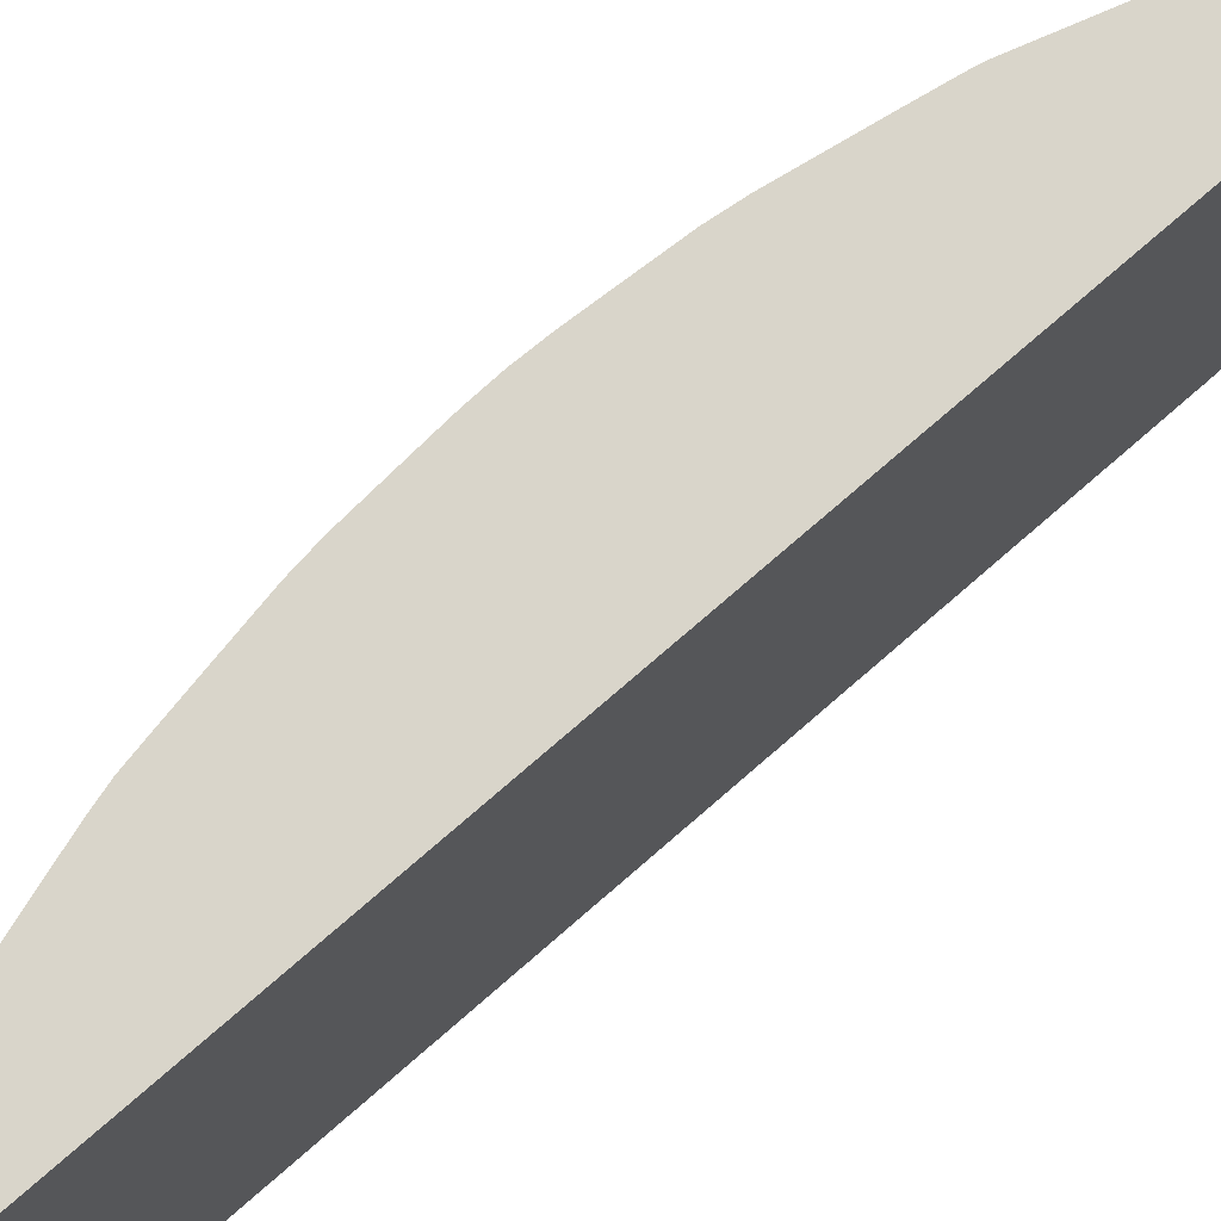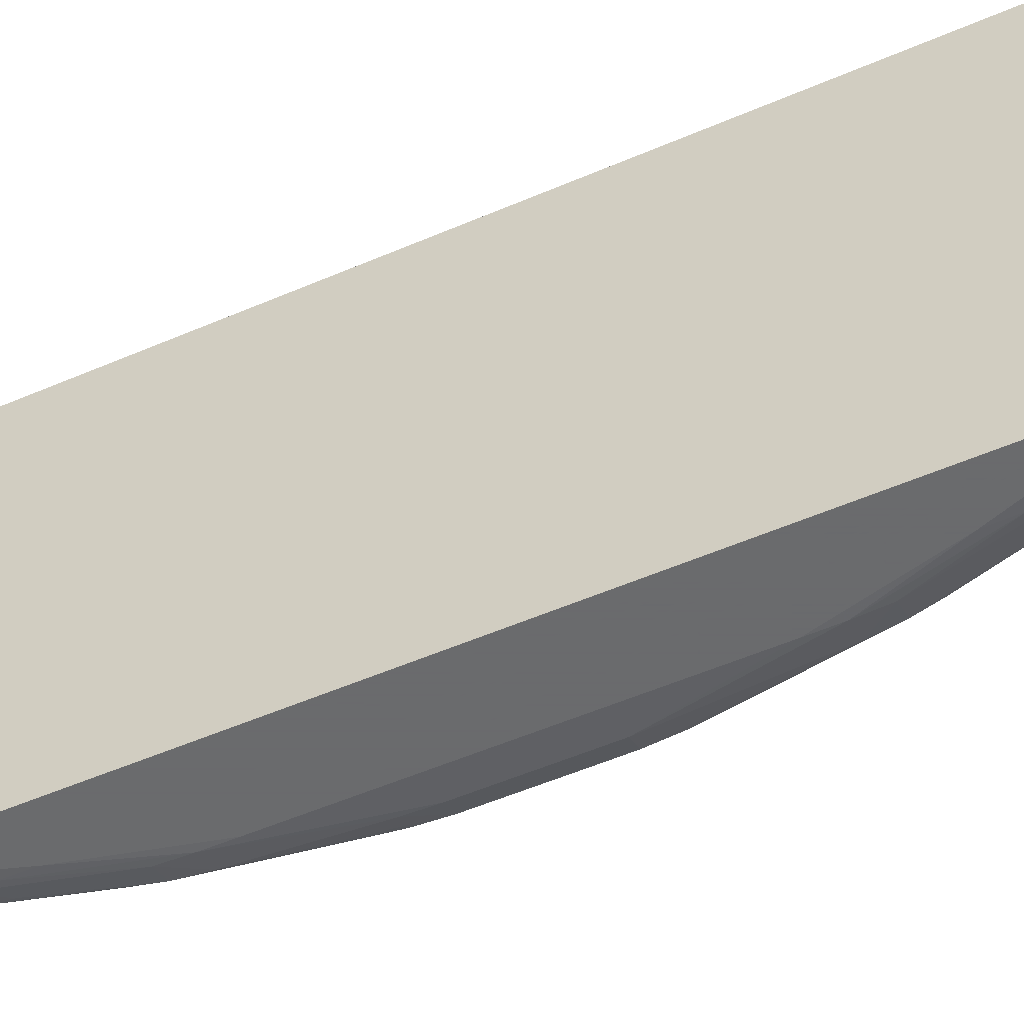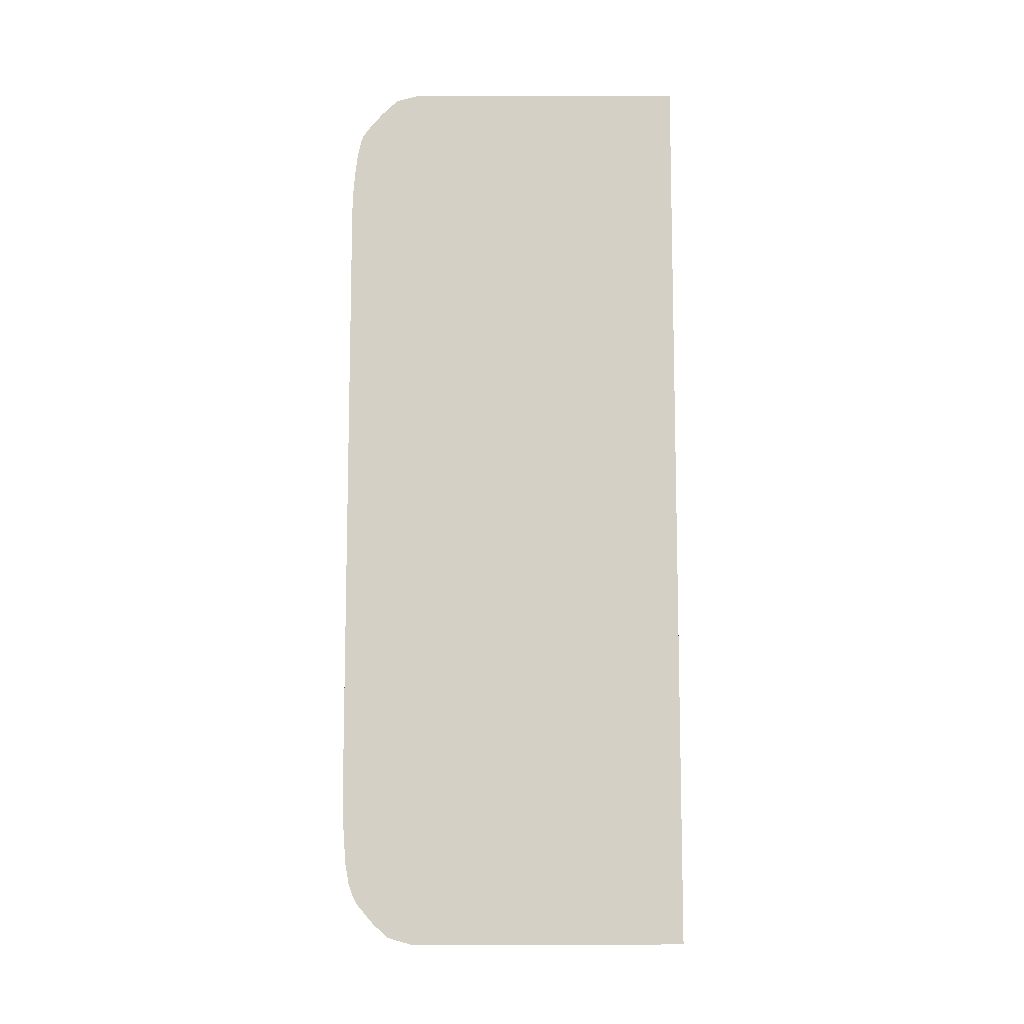
<metadata>
{"format":"obj","ext":"obj","renderer":"f3d","projection":"perspective","resolution":1024,"background":"white","views":[{"elev":74.6,"azim":-131.1,"up":"+Z"},{"elev":-53.2,"azim":-65.1,"up":"+Z"},{"elev":-9.8,"azim":-89.9,"up":"+Y"}]}
</metadata>
<code>
v 0.03868 0.02222 -0.06475
v 0.03874 0.02212 -0.06475
v 0.03878 0.02207 -0.0669
v 0.03878 0.02207 -0.07258
v 0.03878 0.02207 -0.07333
v 0.03868 0.02223 -0.07031
v 0.03868 -0.02222 -0.06475
v 0.03876 0.02208 -0.06475
v 0.03877 0.02206 -0.06475
v 0.03881 0.022 -0.06475
v 0.03909 0.0215 -0.06475
v 0.03878 0.02207 -0.07485
v 0.03868 0.02223 -0.07681
v 0.03868 -0.02223 -0.06676
v 0.03873 -0.02214 -0.06576
v 0.03868 -0.02221 -0.06475
v 0.03878 0.02207 -0.07667
v 0.03966 0.02039 -0.06475
v 0.03965 0.02039 -0.0669
v 0.03868 0.02222 -0.07765
v 0.03868 -0.02223 -0.07826
v 0.03873 -0.02214 -0.07599
v 0.03873 -0.02214 -0.06917
v 0.03873 -0.02214 -0.06804
v 0.03905 -0.02157 -0.06475
v 0.03873 -0.02214 -0.06475
v 0.03906 0.0215 -0.07826
v 0.03878 0.02206 -0.07826
v 0.03965 0.02039 -0.06804
v 0.03965 0.02039 -0.06917
v 0.03993 0.01982 -0.06475
v 0.03993 0.01983 -0.0669
v 0.03993 0.01983 -0.06804
v 0.03868 0.02221 -0.07826
v 0.03868 -0.02202 -0.07902
v 0.03873 -0.02214 -0.07826
v 0.03904 -0.02157 -0.0669
v 0.03959 -0.02052 -0.0669
v 0.03959 -0.02052 -0.06576
v 0.03959 -0.02052 -0.06475
v 0.03969 0.02026 -0.07374
v 0.03991 0.0198 -0.07414
v 0.0399 0.01978 -0.07826
v 0.03984 0.01959 -0.07939
v 0.0387 0.02187 -0.07939
v 0.03868 0.02191 -0.07939
v 0.03868 0.02217 -0.07846
v 0.04099 0.01754 -0.06475
v 0.04103 0.01748 -0.07712
v 0.04103 0.01748 -0.07826
v 0.04073 0.01809 -0.07826
v 0.04019 0.01922 -0.07712
v 0.03868 -0.02193 -0.07931
v 0.03937 -0.02052 -0.07939
v 0.0398 -0.01967 -0.07939
v 0.03902 -0.02157 -0.07826
v 0.03958 -0.02052 -0.06804
v 0.03989 -0.0199 -0.06804
v 0.03989 -0.01991 -0.0669
v 0.03989 -0.01991 -0.06576
v 0.03989 -0.0199 -0.06475
v 0.03997 0.01878 -0.08003
v 0.03883 0.02106 -0.08003
v 0.04057 0.01809 -0.07939
v 0.03868 0.0219 -0.07942
v 0.04105 0.01741 -0.06475
v 0.04128 0.0169 -0.06475
v 0.04126 0.01692 -0.07712
v 0.04126 0.01691 -0.07826
v 0.04096 0.01724 -0.07939
v 0.03868 -0.0219 -0.07939
v 0.03881 -0.02116 -0.08
v 0.03994 -0.01888 -0.08
v 0.04049 -0.01825 -0.07939
v 0.04065 -0.01825 -0.07826
v 0.04014 -0.01929 -0.07826
v 0.03987 -0.01986 -0.07712
v 0.03988 -0.01989 -0.07258
v 0.03988 -0.01989 -0.07144
v 0.04016 -0.01931 -0.07372
v 0.04066 -0.01825 -0.07712
v 0.04099 -0.01756 -0.07712
v 0.04069 -0.01818 -0.06475
v 0.04013 -0.01939 -0.06475
v 0.04099 -0.01756 -0.07599
v 0.03954 0.01919 -0.08046
v 0.039 0.02028 -0.08046
v 0.04106 0.01643 -0.07998
v 0.04016 0.01809 -0.08027
v 0.03868 0.02119 -0.08017
v 0.0417 0.01582 -0.06475
v 0.04168 0.01582 -0.07144
v 0.04168 0.01582 -0.07258
v 0.04166 0.01582 -0.07826
v 0.0422 0.01417 -0.0789
v 0.04194 0.0146 -0.07933
v 0.04148 0.01582 -0.07939
v 0.03868 -0.02126 -0.08011
v 0.03899 -0.02052 -0.08027
v 0.04012 -0.01825 -0.08022
v 0.04105 -0.01654 -0.07995
v 0.04094 -0.01718 -0.0795
v 0.03937 -0.01942 -0.08055
v 0.04117 -0.01684 -0.0792
v 0.04099 -0.01755 -0.07826
v 0.04015 -0.01931 -0.07485
v 0.04123 -0.01699 -0.07712
v 0.04124 -0.01699 -0.07599
v 0.04124 -0.01699 -0.07372
v 0.04098 -0.01754 -0.06475
v 0.04124 -0.01697 -0.06475
v 0.04121 -0.01703 -0.06475
v 0.03881 0.01985 -0.08114
v 0.03868 0.02082 -0.08049
v 0.0405 0.01695 -0.08052
v 0.04211 0.01382 -0.07966
v 0.04221 0.01307 -0.07999
v 0.04184 0.01349 -0.08044
v 0.04137 0.01468 -0.08055
v 0.04113 0.0143 -0.0812
v 0.04224 0.01426 -0.06475
v 0.04202 0.01476 -0.07826
v 0.04243 0.01355 -0.07826
v 0.04281 0.01241 -0.07826
v 0.04298 0.01128 -0.07939
v 0.04263 0.01241 -0.07939
v 0.03868 -0.02028 -0.08095
v 0.03877 -0.01995 -0.08109
v 0.04036 -0.01717 -0.0806
v 0.04135 -0.01609 -0.0795
v 0.04111 -0.01441 -0.08118
v 0.04134 -0.01481 -0.08053
v 0.04181 -0.01361 -0.08043
v 0.04219 -0.01317 -0.07997
v 0.04212 -0.01401 -0.07939
v 0.04183 -0.01485 -0.07939
v 0.04123 -0.01699 -0.07826
v 0.04161 -0.01598 -0.07826
v 0.04162 -0.01598 -0.07372
v 0.04162 -0.01598 -0.07258
v 0.04164 -0.01598 -0.06475
v 0.04128 -0.01687 -0.06475
v 0.03868 0.01994 -0.08118
v 0.03868 0.02029 -0.08094
v 0.03988 0.01747 -0.08107
v 0.04006 0.01672 -0.08126
v 0.03895 0.01923 -0.08127
v 0.03868 0.01962 -0.0813
v 0.04232 0.01241 -0.08013
v 0.04244 0.01117 -0.08053
v 0.04273 0.01014 -0.08053
v 0.04124 0.01355 -0.08131
v 0.04023 0.01582 -0.08137
v 0.04219 0.01072 -0.0811
v 0.04228 0.01014 -0.08121
v 0.04245 0.01362 -0.06475
v 0.04282 0.01241 -0.07712
v 0.04221 0.0142 -0.07712
v 0.04319 0.01116 -0.06475
v 0.04314 0.01128 -0.07826
v 0.04338 0.009871 -0.07907
v 0.04322 0.01021 -0.07943
v 0.04328 0.009323 -0.07983
v 0.03868 -0.01986 -0.08117
v 0.03896 -0.01919 -0.08128
v 0.04004 -0.01682 -0.08124
v 0.04122 -0.01371 -0.08129
v 0.04229 -0.01008 -0.08122
v 0.0426 -0.01039 -0.08063
v 0.04248 -0.01144 -0.08036
v 0.0402 -0.01598 -0.08136
v 0.04258 -0.01257 -0.07939
v 0.04293 -0.01144 -0.07939
v 0.04276 -0.01257 -0.07826
v 0.04218 -0.01428 -0.07826
v 0.04161 -0.01598 -0.07599
v 0.0422 -0.01441 -0.06475
v 0.03868 0.01923 -0.08139
v 0.03919 0.01809 -0.0814
v 0.04303 0.00897 -0.08044
v 0.04242 0.009005 -0.08135
v 0.04138 0.01241 -0.0814
v 0.04048 0.01355 -0.08163
v 0.03868 0.01868 -0.0815
v 0.04247 0.01355 -0.06475
v 0.04282 0.01241 -0.07485
v 0.04282 0.01241 -0.07599
v 0.04317 0.01125 -0.06475
v 0.04343 0.01028 -0.06475
v 0.0433 0.01059 -0.07826
v 0.04384 0.007869 -0.07826
v 0.04407 0.006733 -0.07826
v 0.04388 0.006733 -0.07939
v 0.04407 0.005597 -0.07939
v 0.04334 0.008565 -0.08
v 0.03868 -0.01933 -0.08136
v 0.03915 -0.01825 -0.08139
v 0.04048 -0.01371 -0.08161
v 0.04136 -0.01257 -0.08139
v 0.04241 -0.009166 -0.08134
v 0.04302 -0.0091 -0.08043
v 0.04327 -0.009431 -0.07979
v 0.03935 -0.01598 -0.08167
v 0.0431 -0.01144 -0.07826
v 0.04321 -0.01034 -0.07941
v 0.04337 -0.00998 -0.07904
v 0.04276 -0.01257 -0.07712
v 0.04222 -0.01435 -0.06475
v 0.04332 -0.01083 -0.06475
v 0.04308 0.007869 -0.08065
v 0.04362 0.005597 -0.08038
v 0.04335 0.004078 -0.08114
v 0.0434 0.003325 -0.0812
v 0.04252 0.007869 -0.08141
v 0.04162 0.009005 -0.08167
v 0.04048 0.01241 -0.08171
v 0.03935 0.01582 -0.08169
v 0.03868 0.01769 -0.08161
v 0.04344 0.01024 -0.06475
v 0.04407 0.006733 -0.07599
v 0.04426 0.005597 -0.06475
v 0.04424 0.005597 -0.07826
v 0.04419 0.004461 -0.07939
v 0.04381 0.003325 -0.08053
v 0.03868 -0.01825 -0.08155
v 0.04048 -0.01257 -0.0817
v 0.04162 -0.009166 -0.08165
v 0.04251 -0.00803 -0.0814
v 0.04339 -0.003486 -0.08119
v 0.04334 -0.004187 -0.08113
v 0.04307 -0.00803 -0.08063
v 0.04333 -0.008674 -0.07998
v 0.0436 -0.005758 -0.08036
v 0.04405 -0.005758 -0.07939
v 0.04385 -0.006894 -0.07939
v 0.03868 -0.01598 -0.0817
v 0.03935 -0.01485 -0.08172
v 0.04328 -0.01067 -0.07826
v 0.0434 -0.01011 -0.07826
v 0.04403 -0.006894 -0.07826
v 0.04276 -0.01257 -0.07599
v 0.04341 -0.01041 -0.06475
v 0.04363 0.004461 -0.08061
v 0.04388 0.002189 -0.08053
v 0.04343 0.002189 -0.08125
v 0.04162 0.007869 -0.08172
v 0.04275 0.003325 -0.08152
v 0.03935 0.01468 -0.08172
v 0.04048 0.01128 -0.08172
v 0.03868 0.01649 -0.08171
v 0.04366 0.009005 -0.06475
v 0.04407 0.006733 -0.07372
v 0.04424 0.005715 -0.06475
v 0.04438 0.004587 -0.06475
v 0.0444 0.004431 -0.06475
v 0.04434 0.004461 -0.07826
v 0.04448 0.001941 -0.07893
v 0.04428 0.003325 -0.07939
v 0.04437 0.001053 -0.07962
v 0.04048 -0.01144 -0.08172
v 0.04162 -0.00803 -0.08172
v 0.04275 -0.00235 -0.08156
v 0.04275 -0.003486 -0.08151
v 0.04343 -0.00235 -0.08125
v 0.04388 -0.00235 -0.08053
v 0.0438 -0.003486 -0.08053
v 0.04362 -0.004587 -0.08061
v 0.04422 -0.005758 -0.07826
v 0.04418 -0.004622 -0.07939
v 0.03868 -0.01485 -0.08172
v 0.04404 -0.006894 -0.07712
v 0.04344 -0.01023 -0.06475
v 0.04342 -0.01035 -0.06475
v 0.04439 -7.827e-05 -0.07969
v 0.04392 0.001053 -0.08053
v 0.04393 -7.827e-05 -0.08053
v 0.04344 0.001053 -0.08125
v 0.04275 0.002189 -0.08156
v 0.04162 0.006733 -0.08172
v 0.03868 0.01535 -0.08172
v 0.04406 0.006733 -0.06475
v 0.04454 0.002298 -0.06475
v 0.04445 0.002672 -0.07826
v 0.04456 0.001053 -0.07826
v 0.04451 0.001053 -0.07905
v 0.04436 0.002268 -0.07934
v 0.04452 -7.827e-05 -0.07912
v 0.04162 -0.006894 -0.08172
v 0.04275 -0.001214 -0.08156
v 0.04344 -0.001214 -0.08125
v 0.04391 -0.001214 -0.08053
v 0.04437 -0.001214 -0.0796
v 0.04424 -0.005758 -0.06475
v 0.04432 -0.004622 -0.07826
v 0.04439 -0.004565 -0.06475
v 0.04426 -0.003486 -0.07939
v 0.04448 -0.002045 -0.07891
v 0.04404 -0.006894 -0.07599
v 0.04366 -0.009048 -0.06475
v 0.04344 -7.827e-05 -0.08125
v 0.04461 0.001171 -0.06475
v 0.04462 0.001053 -0.06475
v 0.04459 -7.827e-05 -0.07826
v 0.0445 -0.001214 -0.07903
v 0.04435 -0.002394 -0.07933
v 0.04404 -0.006894 -0.07372
v 0.04404 -0.006894 -0.07485
v 0.0444 -0.003486 -0.07826
v 0.04453 -0.002424 -0.06475
v 0.04445 -0.002755 -0.07826
v 0.04455 -0.001214 -0.07826
v 0.04464 -7.827e-05 -0.06475
v 0.04461 -0.001097 -0.06475
v 0.04461 -0.001214 -0.06475
f 1 2 3
f 1 3 4
f 1 4 5
f 1 5 6
f 1 6 13
f 1 13 20
f 1 20 34
f 1 34 47
f 1 47 46
f 1 46 65
f 1 65 90
f 1 90 114
f 1 114 144
f 1 144 143
f 1 143 148
f 1 148 178
f 1 178 184
f 1 184 218
f 1 218 250
f 1 250 280
f 1 280 270
f 1 270 236
f 1 236 225
f 1 225 196
f 1 196 164
f 1 164 127
f 1 127 98
f 1 98 71
f 1 71 53
f 1 53 35
f 1 35 21
f 1 21 14
f 1 14 7
f 1 7 16
f 1 16 26
f 1 26 25
f 1 25 40
f 1 40 61
f 1 61 84
f 1 84 83
f 1 83 110
f 1 110 112
f 1 112 111
f 1 111 142
f 1 142 141
f 1 141 177
f 1 177 208
f 1 208 209
f 1 209 242
f 1 242 273
f 1 273 272
f 1 272 299
f 1 299 293
f 1 293 295
f 1 295 309
f 1 309 314
f 1 314 313
f 1 313 312
f 1 312 302
f 1 302 301
f 1 301 282
f 1 282 255
f 1 255 254
f 1 254 221
f 1 221 253
f 1 253 281
f 1 281 251
f 1 251 219
f 1 219 189
f 1 189 159
f 1 159 188
f 1 188 185
f 1 185 156
f 1 156 121
f 1 121 91
f 1 91 67
f 1 67 66
f 1 66 48
f 1 48 31
f 1 31 18
f 1 18 11
f 1 11 10
f 1 10 9
f 1 9 8
f 1 8 2
f 2 8 3
f 3 9 10
f 3 10 11
f 3 11 4
f 3 8 9
f 4 11 5
f 5 11 12
f 5 12 6
f 6 12 17
f 6 17 13
f 7 14 15
f 7 15 16
f 11 17 12
f 11 18 19
f 11 19 17
f 13 17 20
f 14 21 36
f 14 36 22
f 14 22 23
f 14 23 24
f 14 24 15
f 15 25 26
f 15 26 16
f 15 24 25
f 17 27 28
f 17 28 20
f 17 19 29
f 17 29 30
f 17 30 27
f 18 31 32
f 18 32 33
f 18 33 19
f 19 33 29
f 20 28 34
f 21 35 36
f 22 36 25
f 22 25 23
f 23 25 24
f 25 36 37
f 25 37 38
f 25 38 39
f 25 39 40
f 27 30 41
f 27 41 42
f 27 42 43
f 27 43 44
f 27 44 28
f 28 45 46
f 28 46 47
f 28 47 34
f 28 44 45
f 29 33 30
f 30 33 42
f 30 42 41
f 31 48 32
f 32 48 49
f 32 49 50
f 32 50 33
f 33 51 52
f 33 52 42
f 33 50 51
f 35 53 54
f 35 54 36
f 36 54 55
f 36 55 56
f 36 56 57
f 36 57 38
f 36 38 37
f 38 57 58
f 38 58 59
f 38 59 39
f 39 59 60
f 39 60 40
f 40 60 61
f 42 52 43
f 43 52 51
f 43 51 44
f 44 62 63
f 44 63 45
f 44 51 50
f 44 50 64
f 44 64 62
f 45 63 65
f 45 65 46
f 48 66 49
f 49 66 67
f 49 67 50
f 50 67 68
f 50 68 69
f 50 69 70
f 50 70 64
f 53 71 54
f 54 71 72
f 54 72 55
f 55 73 74
f 55 74 75
f 55 75 76
f 55 76 56
f 55 72 73
f 56 76 77
f 56 77 57
f 57 77 78
f 57 78 79
f 57 79 80
f 57 80 58
f 58 80 75
f 58 75 81
f 58 81 59
f 59 81 82
f 59 82 60
f 60 83 84
f 60 84 61
f 60 82 85
f 60 85 83
f 62 86 87
f 62 87 63
f 62 64 70
f 62 70 88
f 62 88 89
f 62 89 86
f 63 90 65
f 63 87 90
f 67 91 68
f 68 91 92
f 68 92 69
f 69 92 93
f 69 93 94
f 69 94 95
f 69 95 70
f 70 95 96
f 70 96 97
f 70 97 88
f 71 98 72
f 72 98 99
f 72 99 73
f 73 100 101
f 73 101 102
f 73 102 74
f 73 99 103
f 73 103 100
f 74 102 104
f 74 104 105
f 74 105 75
f 75 80 106
f 75 106 77
f 75 77 76
f 75 105 81
f 77 106 78
f 78 106 80
f 78 80 79
f 81 105 82
f 82 105 107
f 82 107 108
f 82 108 109
f 82 109 85
f 83 85 110
f 85 109 111
f 85 111 112
f 85 112 110
f 86 113 87
f 86 89 113
f 87 113 114
f 87 114 90
f 88 115 89
f 88 97 116
f 88 116 117
f 88 117 118
f 88 118 119
f 88 119 120
f 88 120 115
f 89 115 113
f 91 121 92
f 92 121 93
f 93 121 94
f 94 121 122
f 94 122 95
f 95 116 96
f 95 122 123
f 95 123 124
f 95 124 125
f 95 125 126
f 95 126 116
f 96 116 97
f 98 127 128
f 98 128 99
f 99 128 103
f 100 103 129
f 100 129 101
f 101 130 104
f 101 104 102
f 101 129 131
f 101 131 132
f 101 132 133
f 101 133 134
f 101 134 135
f 101 135 136
f 101 136 130
f 103 128 129
f 104 137 105
f 104 130 136
f 104 136 138
f 104 138 137
f 105 137 107
f 107 137 139
f 107 139 140
f 107 140 108
f 108 140 141
f 108 141 109
f 109 141 142
f 109 142 111
f 113 143 144
f 113 144 114
f 113 115 145
f 113 145 146
f 113 146 147
f 113 147 148
f 113 148 143
f 115 120 145
f 116 126 125
f 116 125 117
f 117 149 150
f 117 150 118
f 117 125 151
f 117 151 149
f 118 120 119
f 118 150 120
f 120 152 153
f 120 153 146
f 120 146 145
f 120 150 154
f 120 154 155
f 120 155 152
f 121 156 157
f 121 157 124
f 121 124 123
f 121 123 158
f 121 158 122
f 122 158 123
f 124 157 159
f 124 159 160
f 124 160 125
f 125 160 161
f 125 161 162
f 125 162 163
f 125 163 151
f 127 164 128
f 128 164 165
f 128 165 166
f 128 166 129
f 129 166 131
f 131 167 168
f 131 168 169
f 131 169 170
f 131 170 133
f 131 133 132
f 131 166 171
f 131 171 167
f 133 170 134
f 134 172 135
f 134 170 173
f 134 173 172
f 135 172 174
f 135 174 175
f 135 175 138
f 135 138 136
f 137 138 176
f 137 176 139
f 138 175 177
f 138 177 176
f 139 176 177
f 139 177 140
f 140 177 141
f 146 153 147
f 147 178 148
f 147 153 179
f 147 179 178
f 149 151 150
f 150 151 154
f 151 163 180
f 151 180 181
f 151 181 155
f 151 155 154
f 152 182 183
f 152 183 153
f 152 155 181
f 152 181 182
f 153 183 184
f 153 184 179
f 156 185 186
f 156 186 187
f 156 187 157
f 157 187 188
f 157 188 159
f 159 189 160
f 160 189 190
f 160 190 161
f 161 190 191
f 161 191 192
f 161 192 193
f 161 193 162
f 162 193 163
f 163 193 194
f 163 194 195
f 163 195 180
f 164 196 165
f 165 196 197
f 165 197 171
f 165 171 166
f 167 171 198
f 167 198 199
f 167 199 200
f 167 200 168
f 168 200 169
f 169 200 201
f 169 201 202
f 169 202 170
f 170 202 173
f 171 203 198
f 171 197 203
f 172 173 174
f 173 204 174
f 173 202 205
f 173 205 206
f 173 206 204
f 174 207 208
f 174 208 177
f 174 177 175
f 174 204 209
f 174 209 207
f 178 179 184
f 180 210 181
f 180 195 211
f 180 211 210
f 181 210 212
f 181 212 213
f 181 213 214
f 181 214 215
f 181 215 183
f 181 183 182
f 183 215 216
f 183 216 217
f 183 217 184
f 184 217 218
f 185 188 186
f 186 188 187
f 189 219 190
f 190 219 191
f 191 219 192
f 192 219 220
f 192 220 221
f 192 221 222
f 192 222 194
f 192 194 193
f 194 211 195
f 194 222 223
f 194 223 224
f 194 224 211
f 196 225 197
f 197 225 203
f 198 226 227
f 198 227 199
f 198 203 226
f 199 227 200
f 200 227 228
f 200 228 229
f 200 229 230
f 200 230 231
f 200 231 201
f 201 232 202
f 201 231 233
f 201 233 232
f 202 206 205
f 202 232 234
f 202 234 235
f 202 235 206
f 203 236 237
f 203 237 226
f 203 225 236
f 204 206 238
f 204 238 209
f 206 239 238
f 206 235 234
f 206 234 240
f 206 240 239
f 207 241 208
f 207 209 241
f 208 241 209
f 209 238 242
f 210 211 212
f 211 224 243
f 211 243 212
f 212 243 213
f 213 243 224
f 213 224 244
f 213 244 245
f 213 245 214
f 214 246 215
f 214 245 247
f 214 247 246
f 215 246 216
f 216 248 217
f 216 246 249
f 216 249 248
f 217 248 250
f 217 250 218
f 219 251 220
f 220 252 253
f 220 253 221
f 220 251 252
f 221 254 222
f 222 254 255
f 222 255 256
f 222 256 257
f 222 257 223
f 223 258 259
f 223 259 224
f 223 257 258
f 224 259 244
f 226 237 260
f 226 260 261
f 226 261 227
f 227 261 228
f 228 261 262
f 228 262 263
f 228 263 264
f 228 264 229
f 229 264 265
f 229 265 266
f 229 266 267
f 229 267 230
f 230 267 233
f 230 233 231
f 232 233 234
f 233 267 266
f 233 266 234
f 234 268 240
f 234 266 269
f 234 269 268
f 236 270 237
f 237 270 280
f 237 280 248
f 237 248 249
f 237 249 279
f 237 279 288
f 237 288 260
f 238 239 242
f 239 240 242
f 240 271 272
f 240 272 273
f 240 273 242
f 240 268 271
f 244 259 274
f 244 274 275
f 244 275 245
f 245 275 276
f 245 276 277
f 245 277 278
f 245 278 247
f 246 279 249
f 246 247 278
f 246 278 279
f 248 280 250
f 251 281 252
f 252 281 253
f 255 282 256
f 256 282 283
f 256 283 257
f 257 284 285
f 257 285 286
f 257 286 258
f 257 283 284
f 258 286 259
f 259 286 285
f 259 285 287
f 259 287 274
f 260 288 261
f 261 288 262
f 262 289 290
f 262 290 264
f 262 264 263
f 262 288 289
f 264 290 276
f 264 276 291
f 264 291 265
f 265 291 274
f 265 274 292
f 265 292 266
f 266 292 269
f 268 293 271
f 268 269 294
f 268 294 295
f 268 295 293
f 269 292 296
f 269 296 297
f 269 297 294
f 271 298 299
f 271 299 272
f 271 293 298
f 274 276 275
f 274 287 292
f 274 291 276
f 276 300 277
f 276 290 300
f 277 300 278
f 278 300 289
f 278 289 288
f 278 288 279
f 282 301 284
f 282 284 283
f 284 301 302
f 284 302 303
f 284 303 285
f 285 303 287
f 287 303 304
f 287 304 292
f 289 300 290
f 292 304 305
f 292 305 296
f 293 299 306
f 293 306 307
f 293 307 298
f 294 308 309
f 294 309 295
f 294 297 308
f 296 305 297
f 297 310 308
f 297 305 304
f 297 304 311
f 297 311 310
f 298 307 299
f 299 307 306
f 302 312 303
f 303 313 314
f 303 314 311
f 303 311 304
f 303 312 313
f 308 310 309
f 309 310 311
f 309 311 314

</code>
